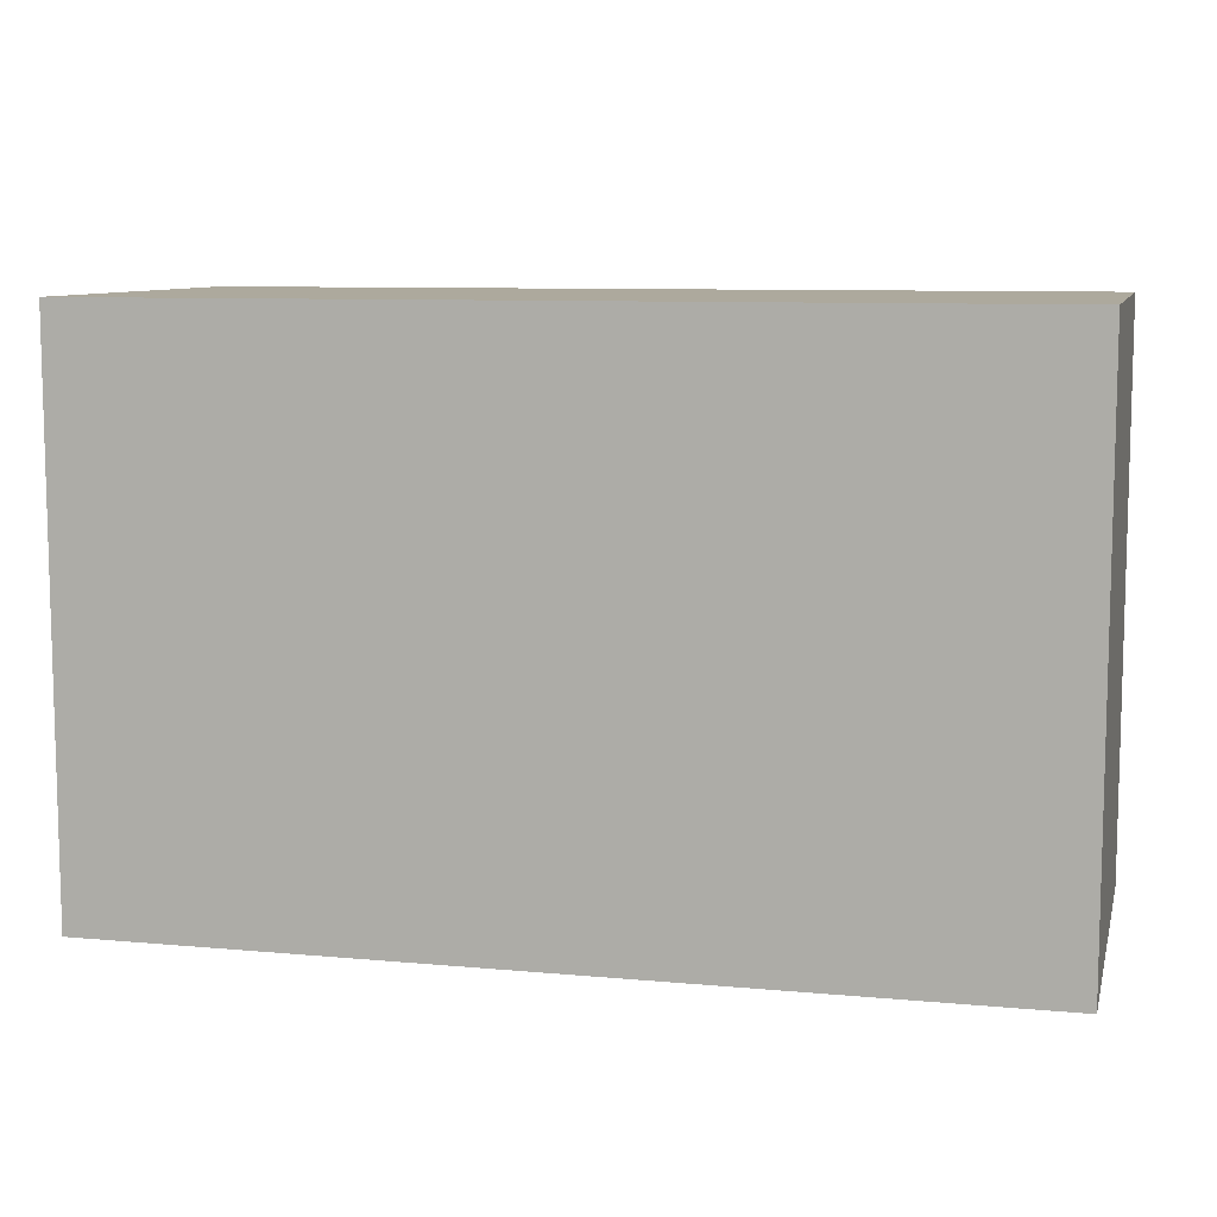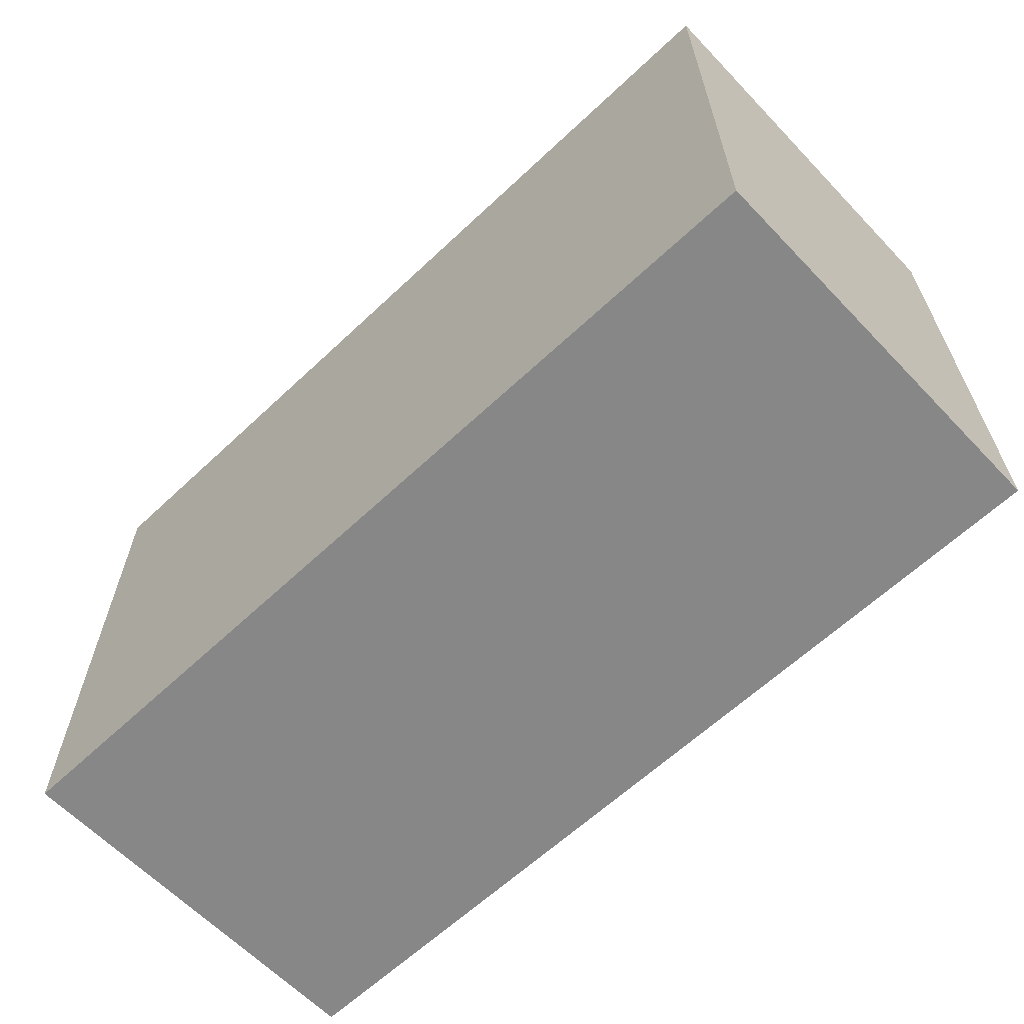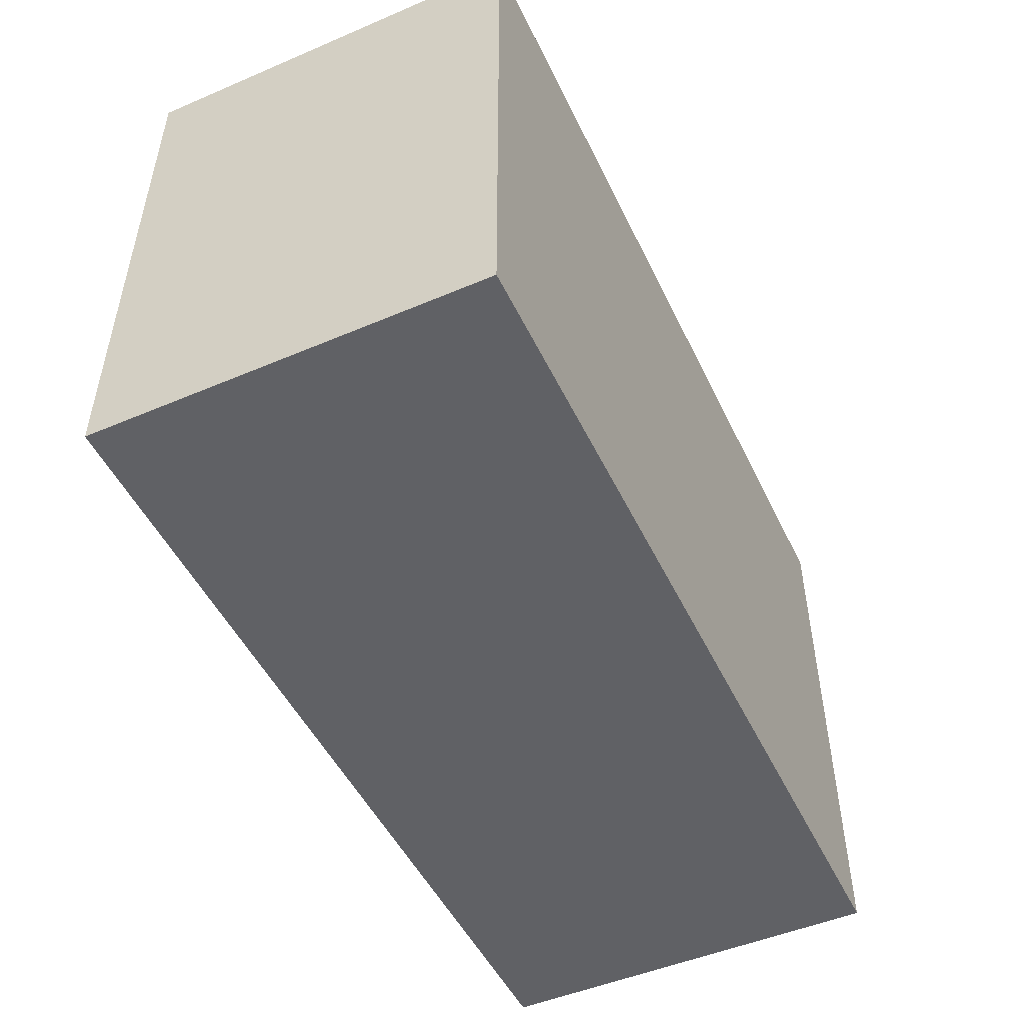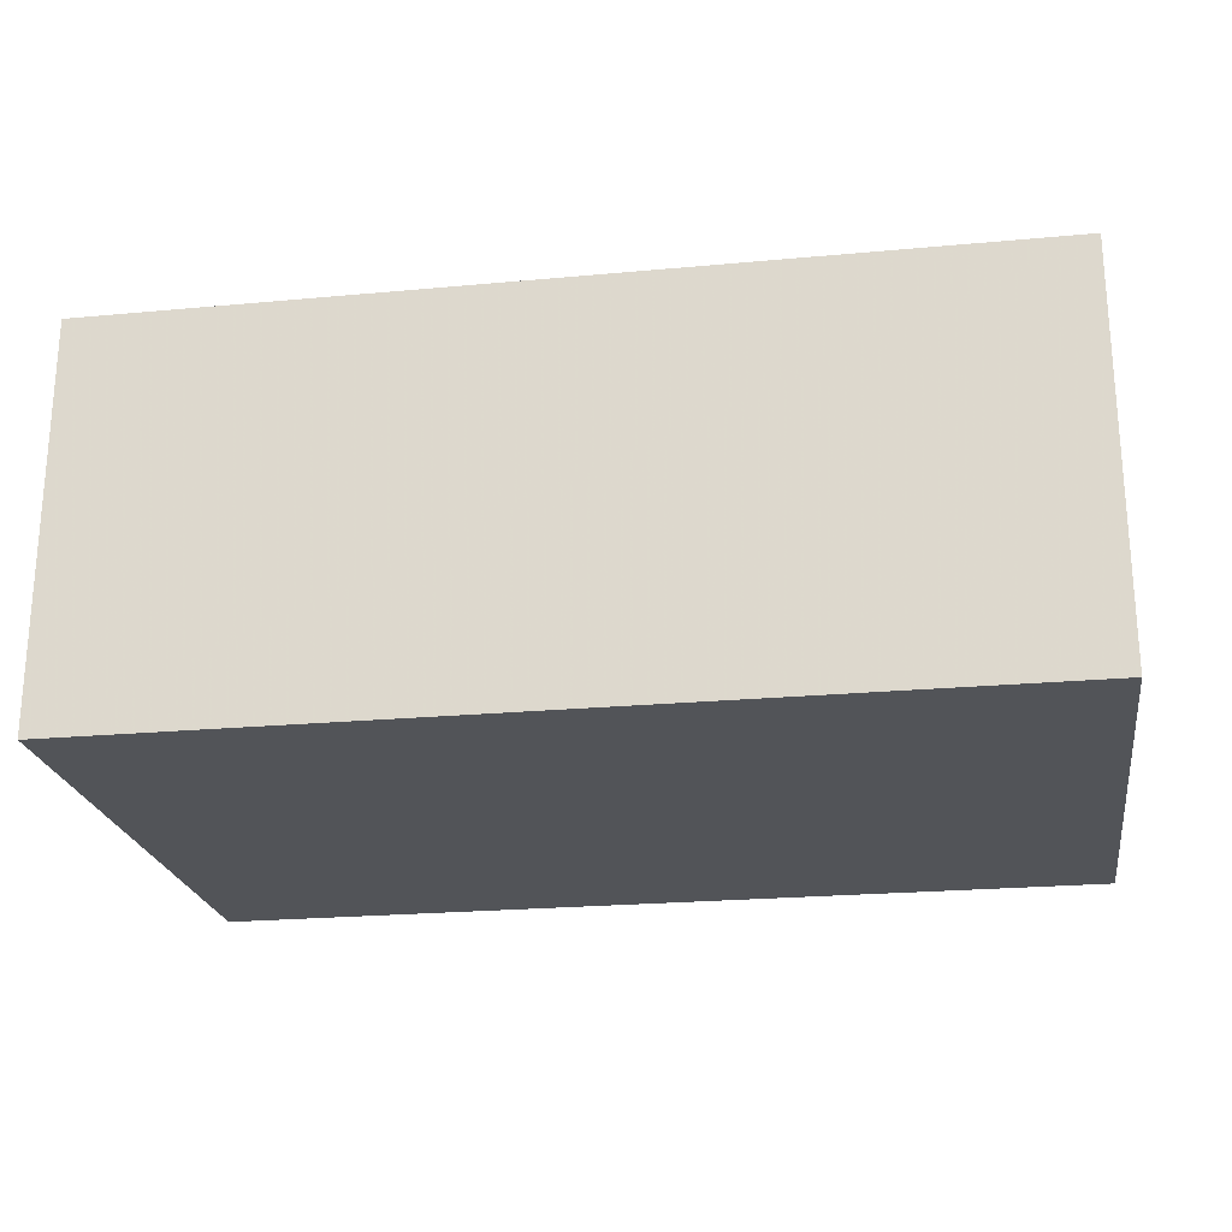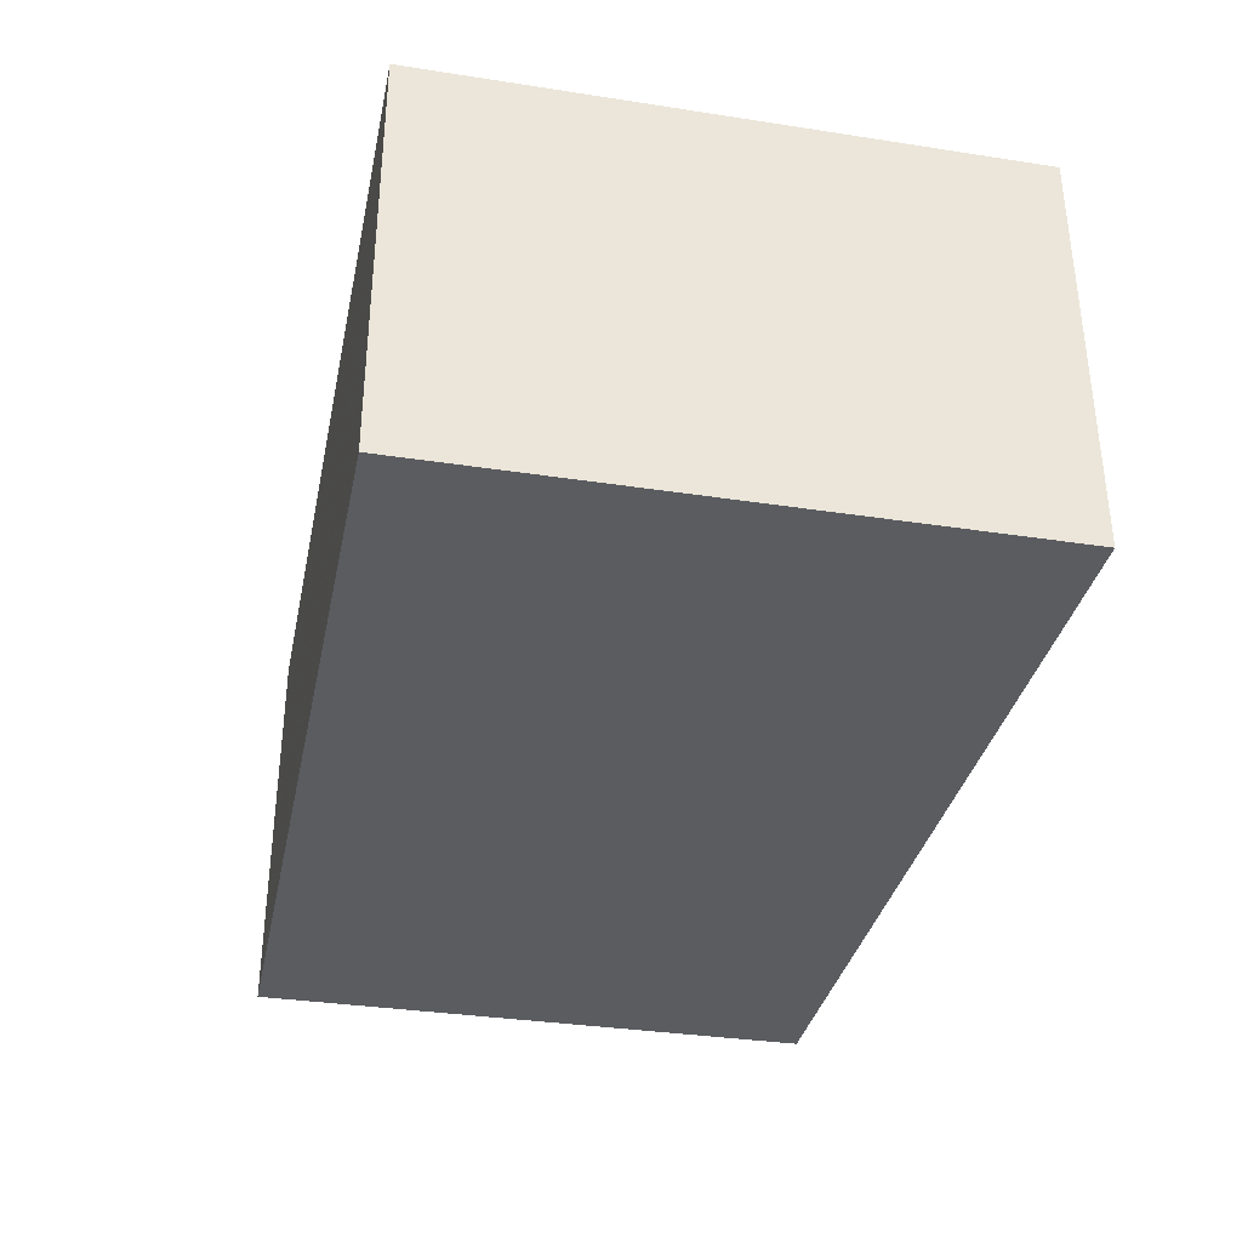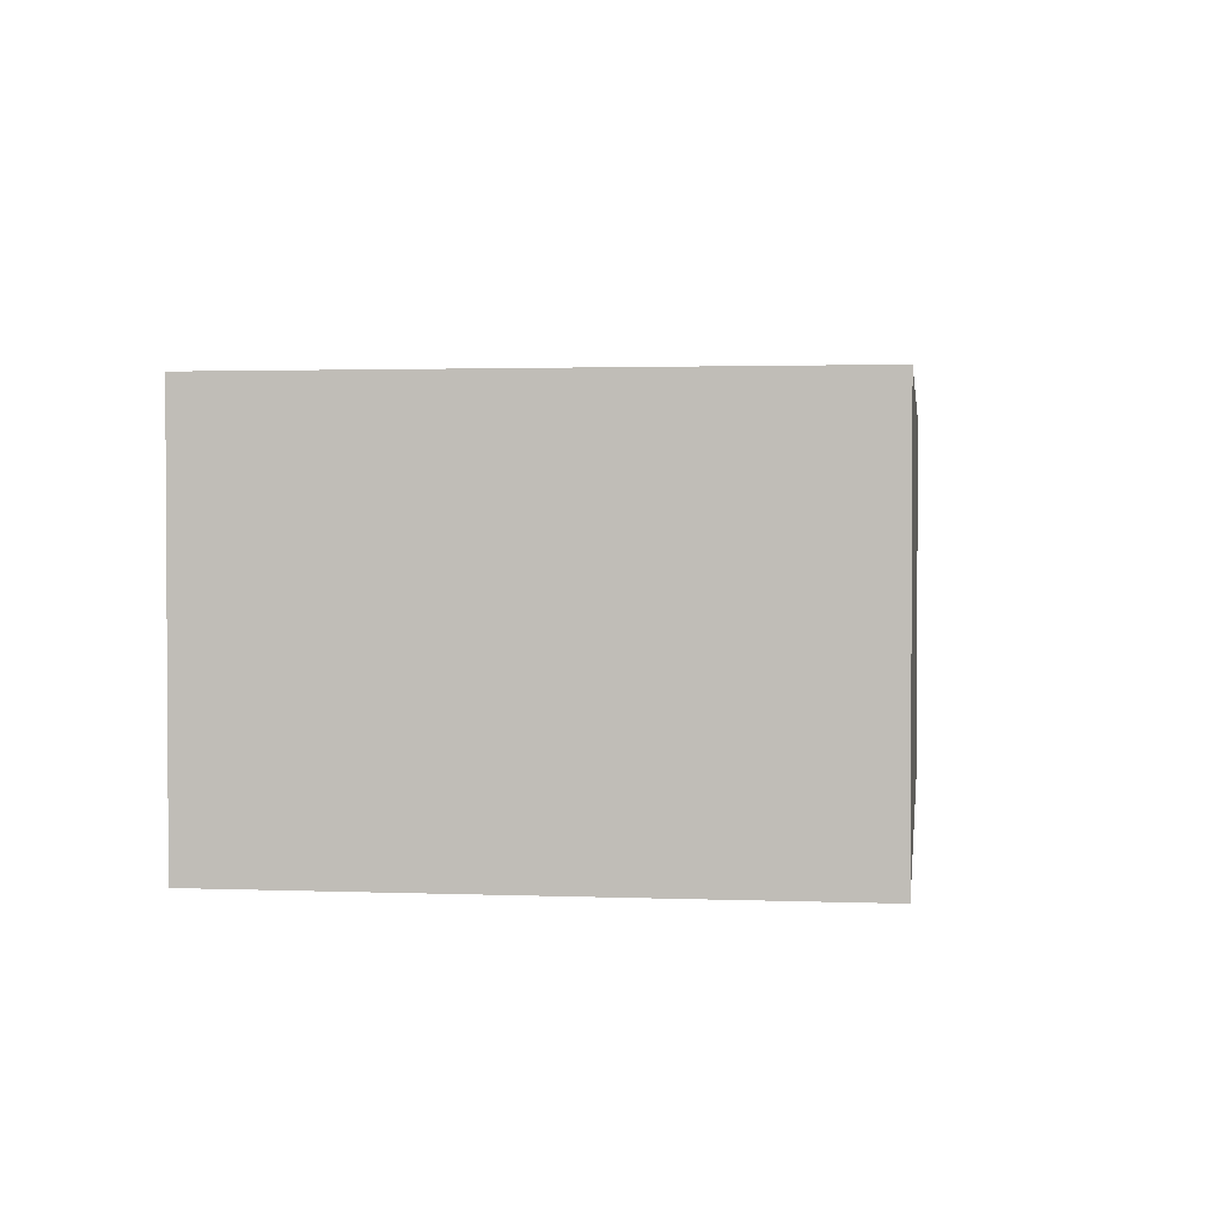
<metadata>
{"format":"obj","ext":"obj","renderer":"f3d","projection":"perspective","resolution":1024,"background":"white","views":[{"elev":8.9,"azim":-166.2,"up":"+Z"},{"elev":-62.6,"azim":-136.4,"up":"+Z"},{"elev":-49.7,"azim":-64.9,"up":"+Z"},{"elev":-22.8,"azim":9.0,"up":"+Y"},{"elev":-34.4,"azim":78.3,"up":"+Y"},{"elev":2.0,"azim":-82.3,"up":"+Y"}]}
</metadata>
<code>
v 448 720 88
v 448 776 8
v 448 720 8
v 448 776 88
v 576 776 88
v 576 720 8
v 576 776 8
v 576 720 88
f 1 2 3
f 1 4 2
f 5 6 7
f 5 8 6
f 1 5 4
f 1 8 5
f 2 6 3
f 2 7 6
f 4 7 2
f 4 5 7
f 8 3 6
f 8 1 3

</code>
